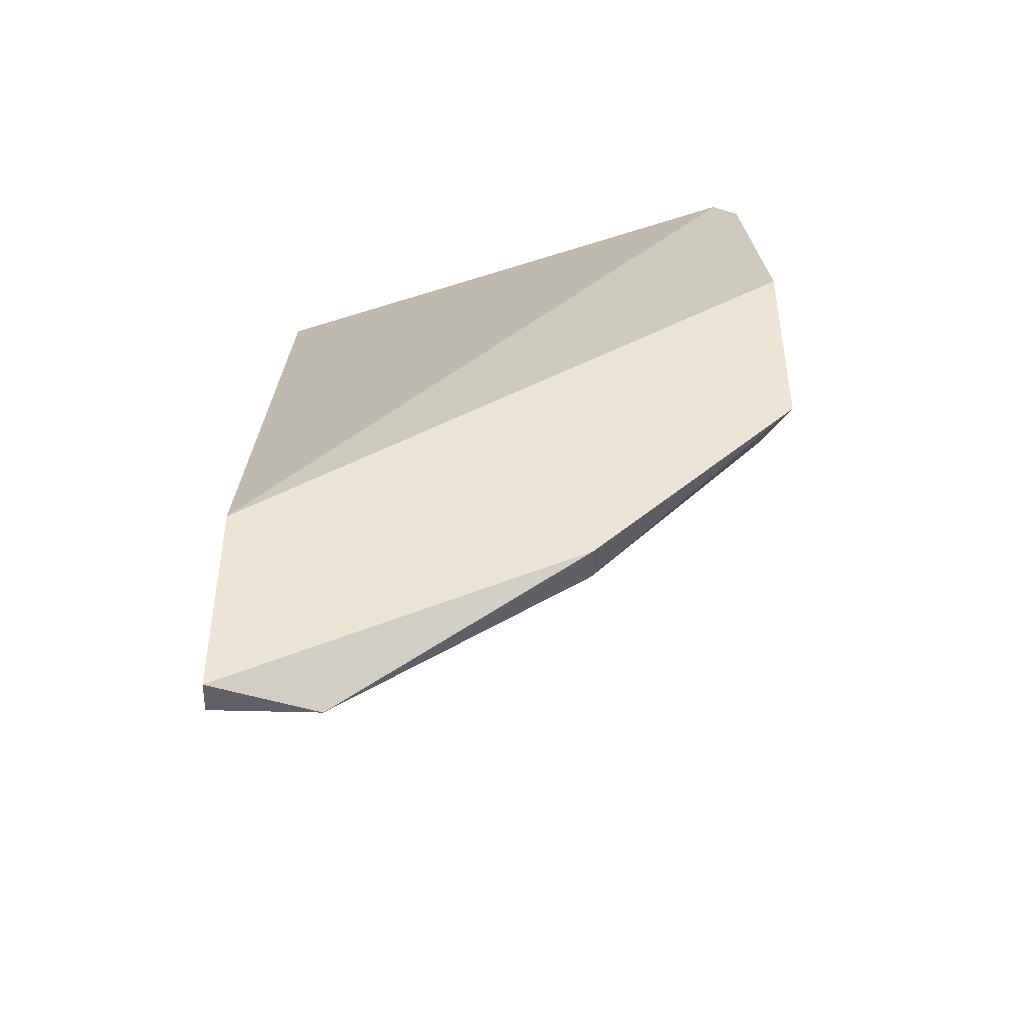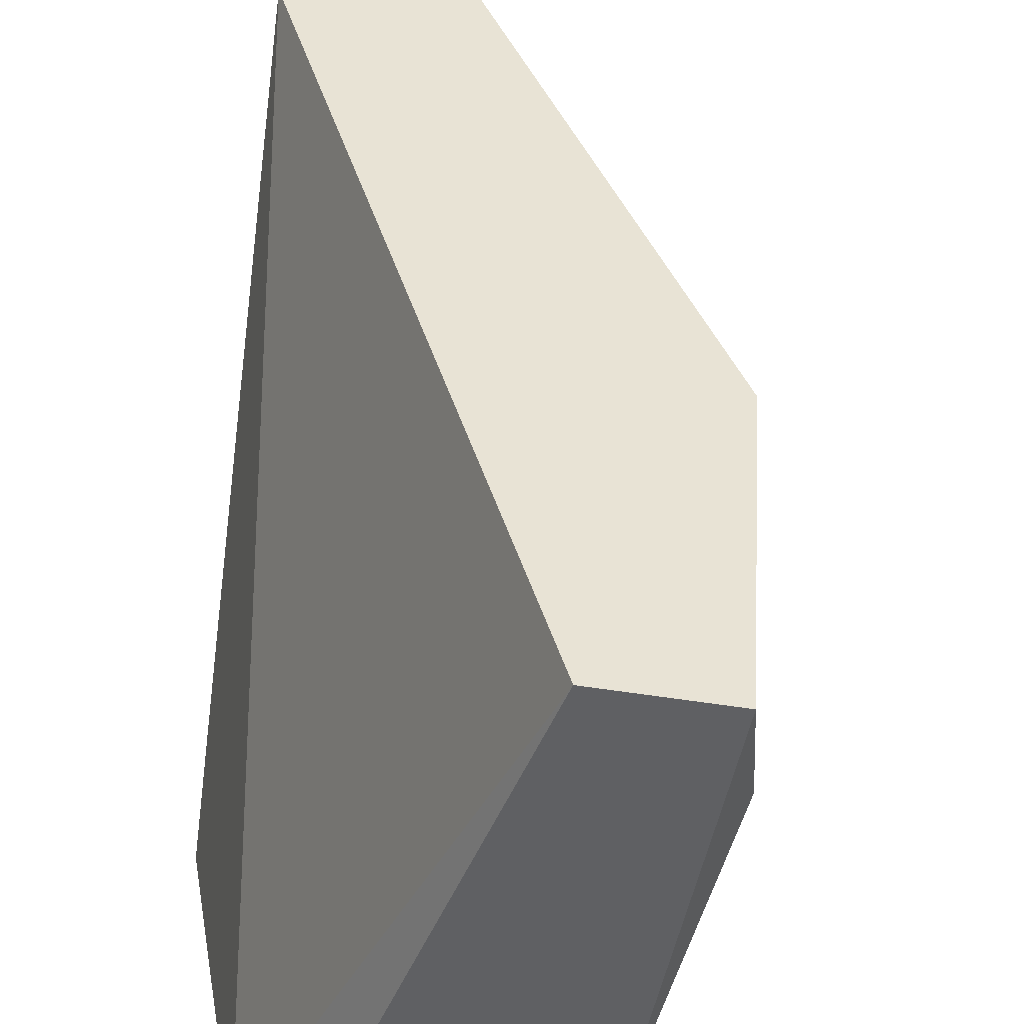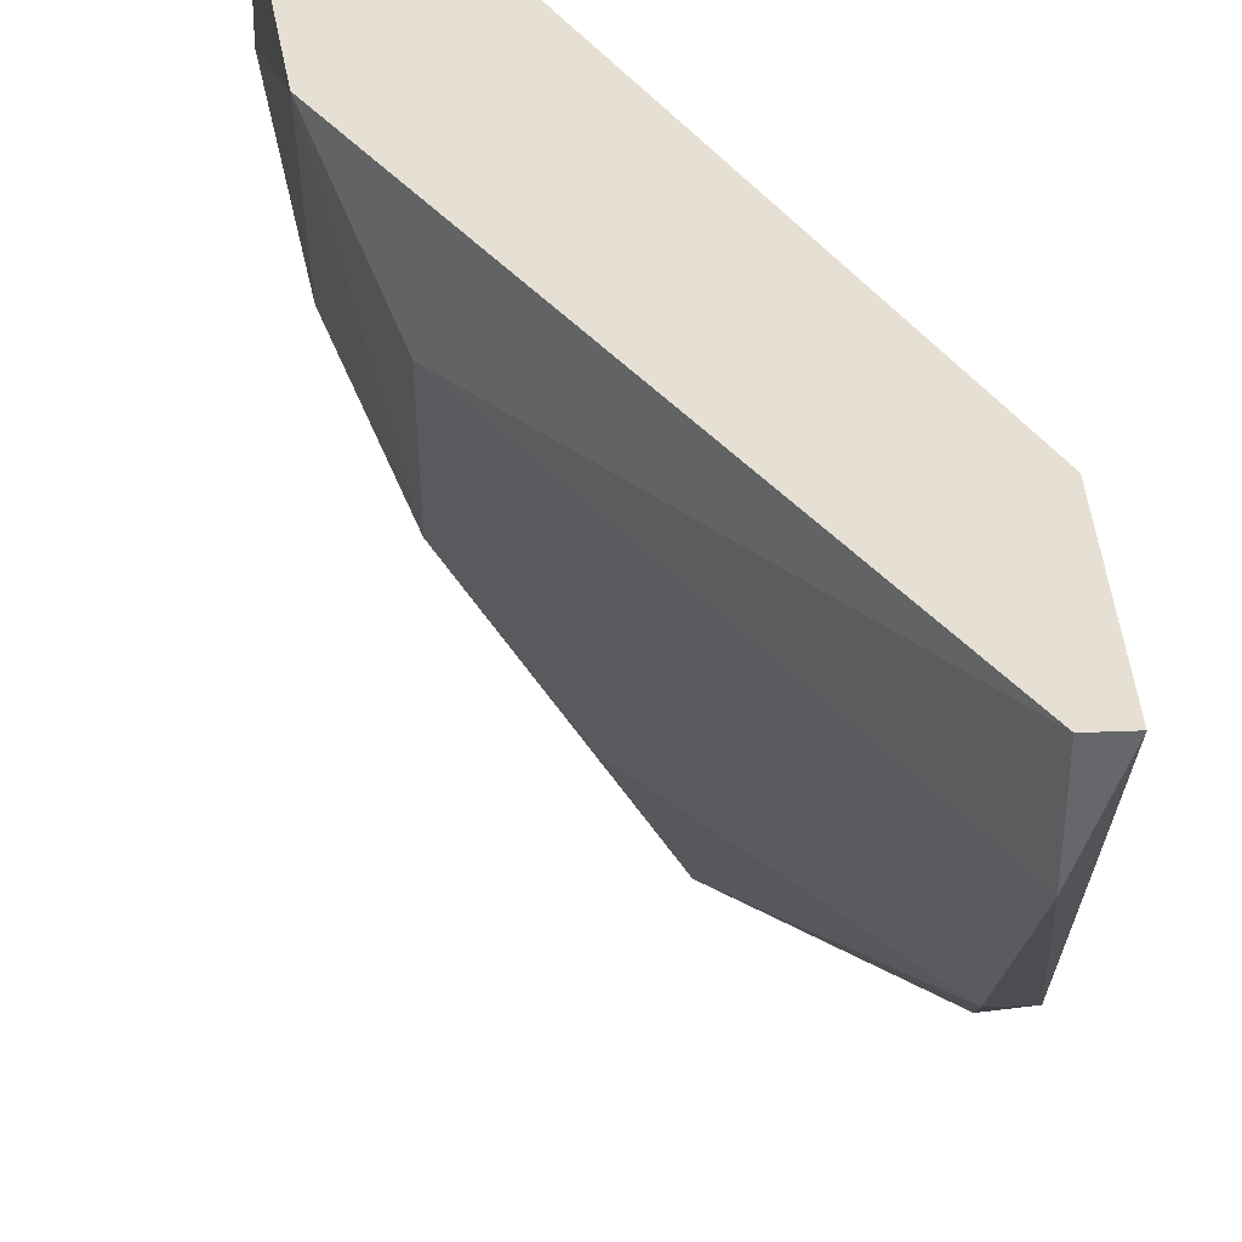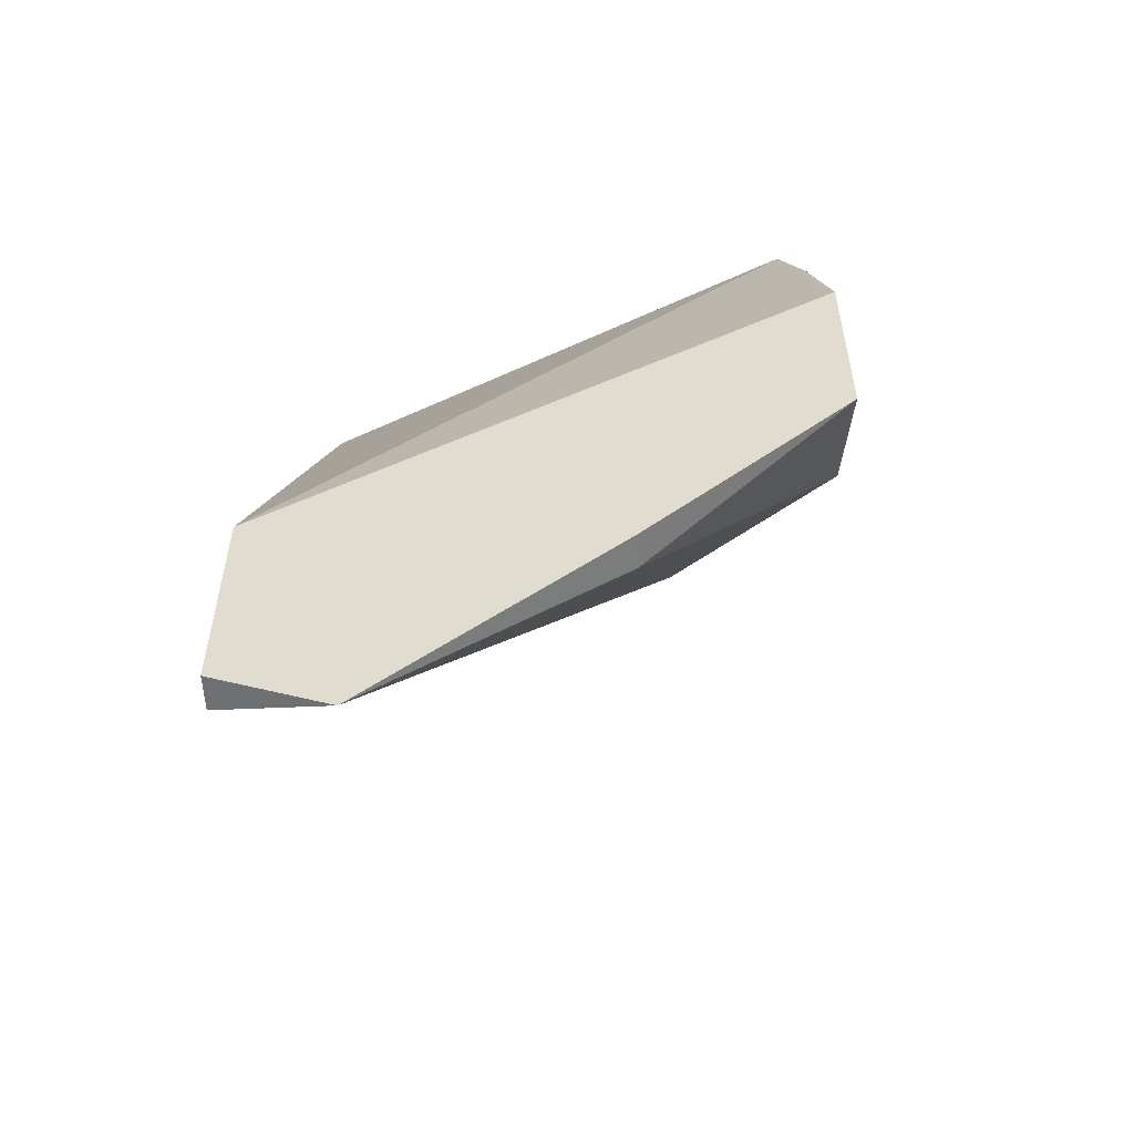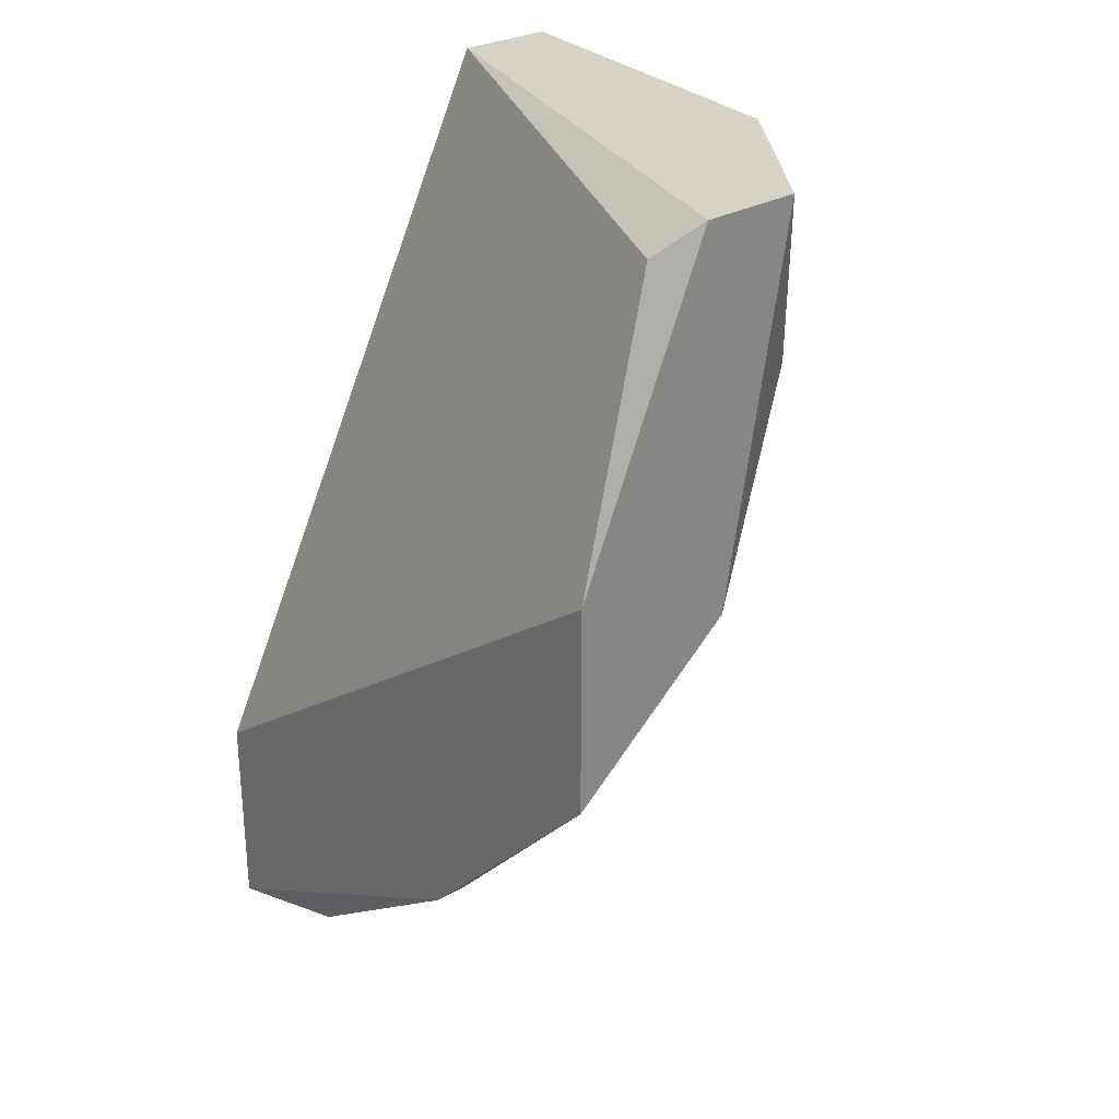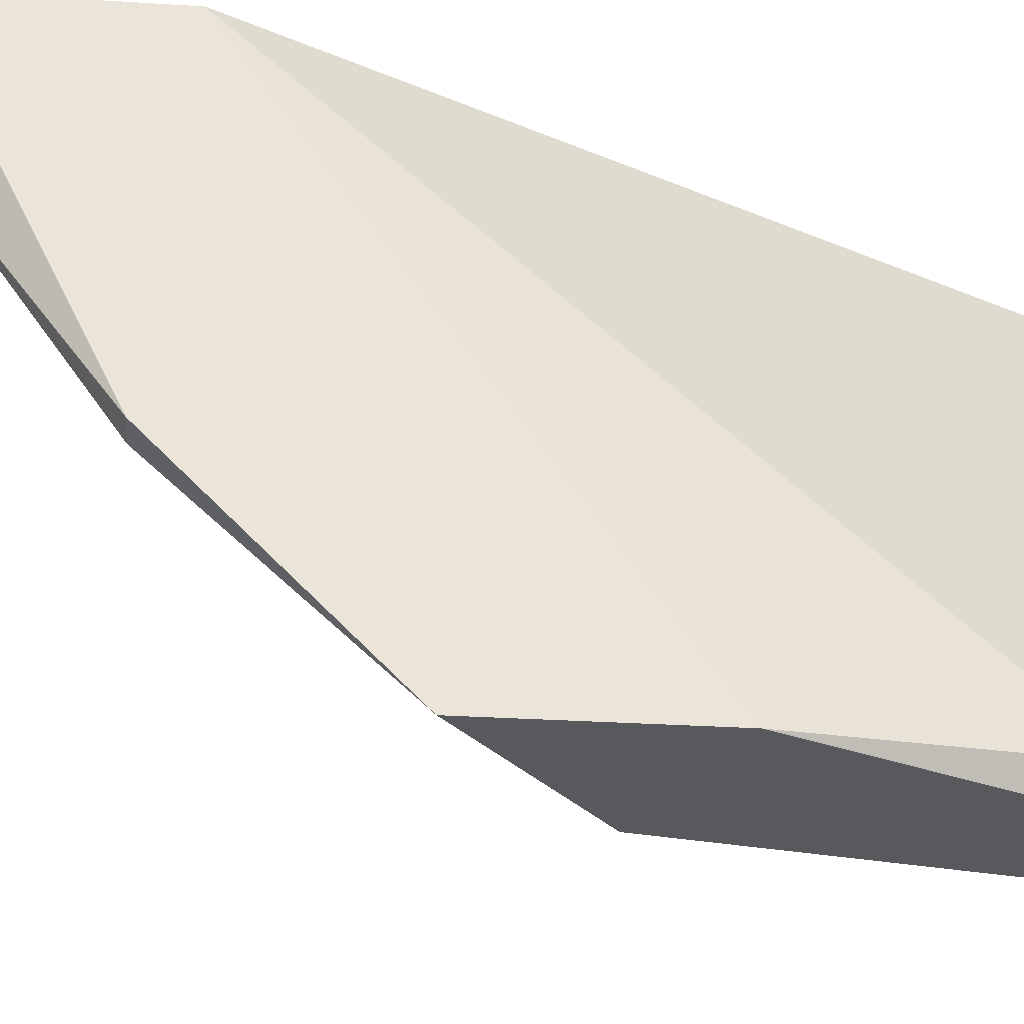
<metadata>
{"format":"obj","ext":"obj","renderer":"f3d","projection":"perspective","resolution":1024,"background":"white","views":[{"elev":-45.3,"azim":-91.9,"up":"+Z"},{"elev":41.2,"azim":10.8,"up":"+Y"},{"elev":38.0,"azim":177.1,"up":"+Y"},{"elev":-54.9,"azim":-87.4,"up":"+Z"},{"elev":27.6,"azim":-42.1,"up":"+Z"},{"elev":-29.4,"azim":-95.4,"up":"+Y"}]}
</metadata>
<code>
v 0.04418 -0.008944 0.05786
v 0.04418 0.002718 0.05119
v 0.03086 -0.02394 0.06453
v 0.03585 -0.02394 0.06453
v 0.03585 -0.0156 0.04287
v 0.04584 0.002718 0.06453
v 0.04584 -0.002281 0.06286
v 0.04251 -0.0156 0.06453
v 0.02919 -0.02227 0.06286
v 0.02586 -0.01393 0.02955
v 0.02586 0.002718 0.02121
v 0.02586 -0.002281 0.02121
v 0.04085 -0.01227 0.04952
v 0.04085 0.002718 0.06453
v 0.04085 -0.002281 0.04453
v 0.02419 -0.02394 0.03954
v 0.02419 -0.02394 0.04952
v 0.02419 -0.01393 0.02955
v 0.02419 0.002718 0.02121
v 0.02419 0.002718 0.03121
v 0.03751 -0.02227 0.05619
v 0.03252 -0.02394 0.0462
f 8 13 1
f 18 16 20
f 20 9 14
f 20 14 11
f 11 14 2
f 4 16 22
f 20 16 17
f 9 20 17
f 16 4 17
f 14 4 8
f 2 13 15
f 11 2 15
f 12 11 15
f 12 15 5
f 13 22 5
f 15 13 5
f 22 13 21
f 4 22 21
f 13 8 21
f 8 4 21
f 7 2 6
f 2 14 6
f 8 7 6
f 14 8 6
f 16 18 10
f 22 16 10
f 18 12 10
f 12 5 10
f 5 22 10
f 18 20 19
f 20 11 19
f 12 18 19
f 11 12 19
f 14 9 3
f 4 14 3
f 9 17 3
f 17 4 3
f 2 7 1
f 13 2 1
f 7 8 1

</code>
